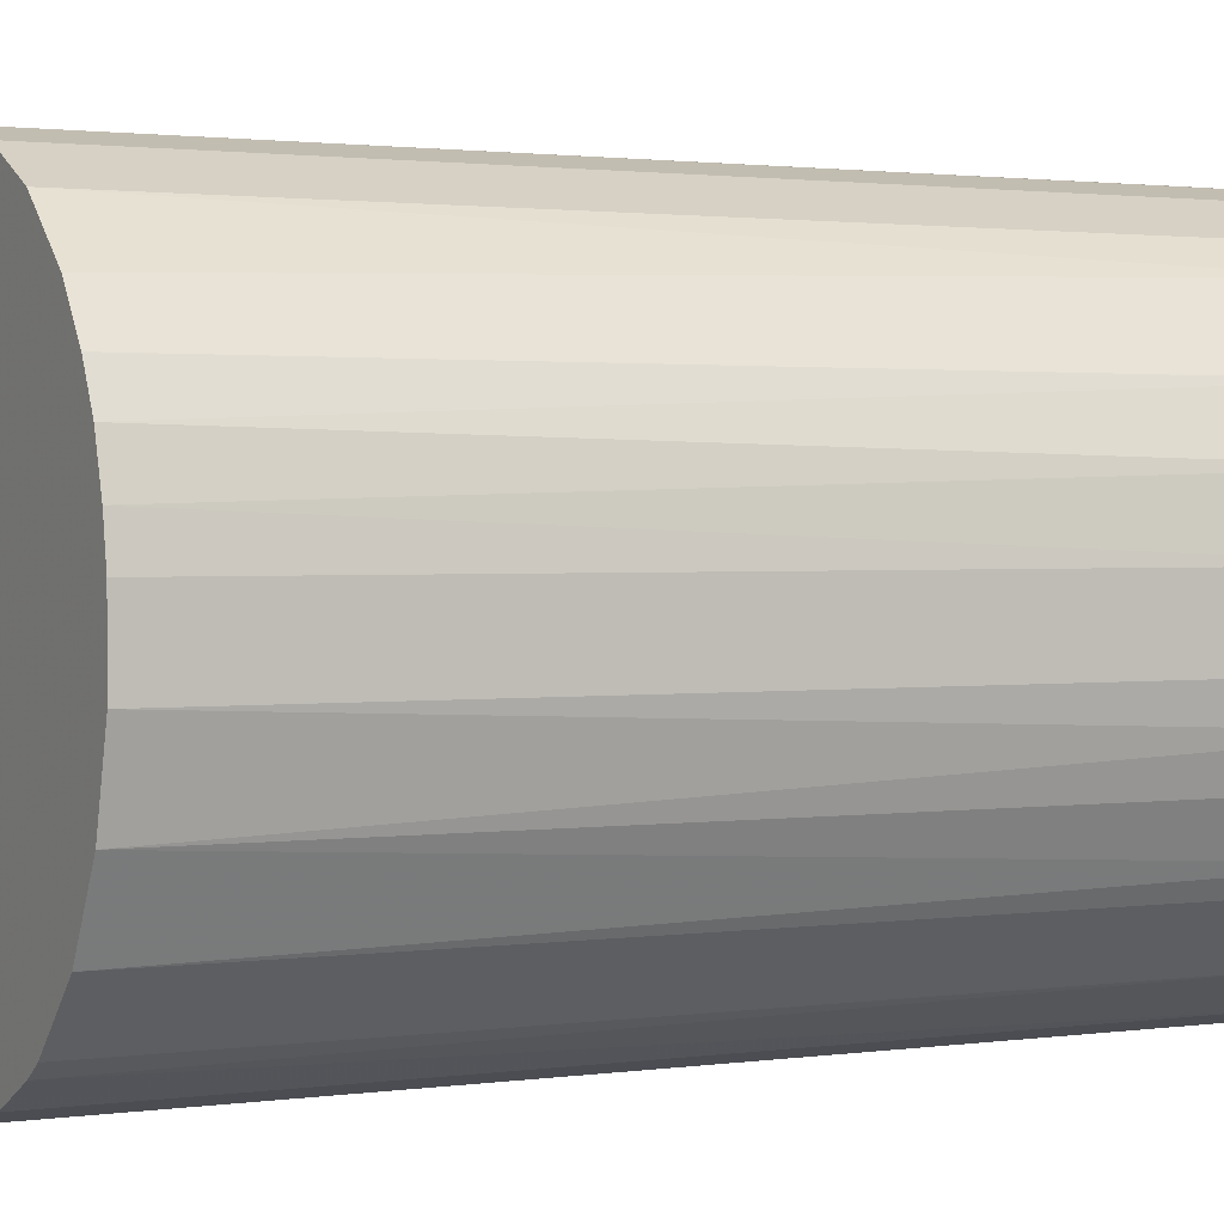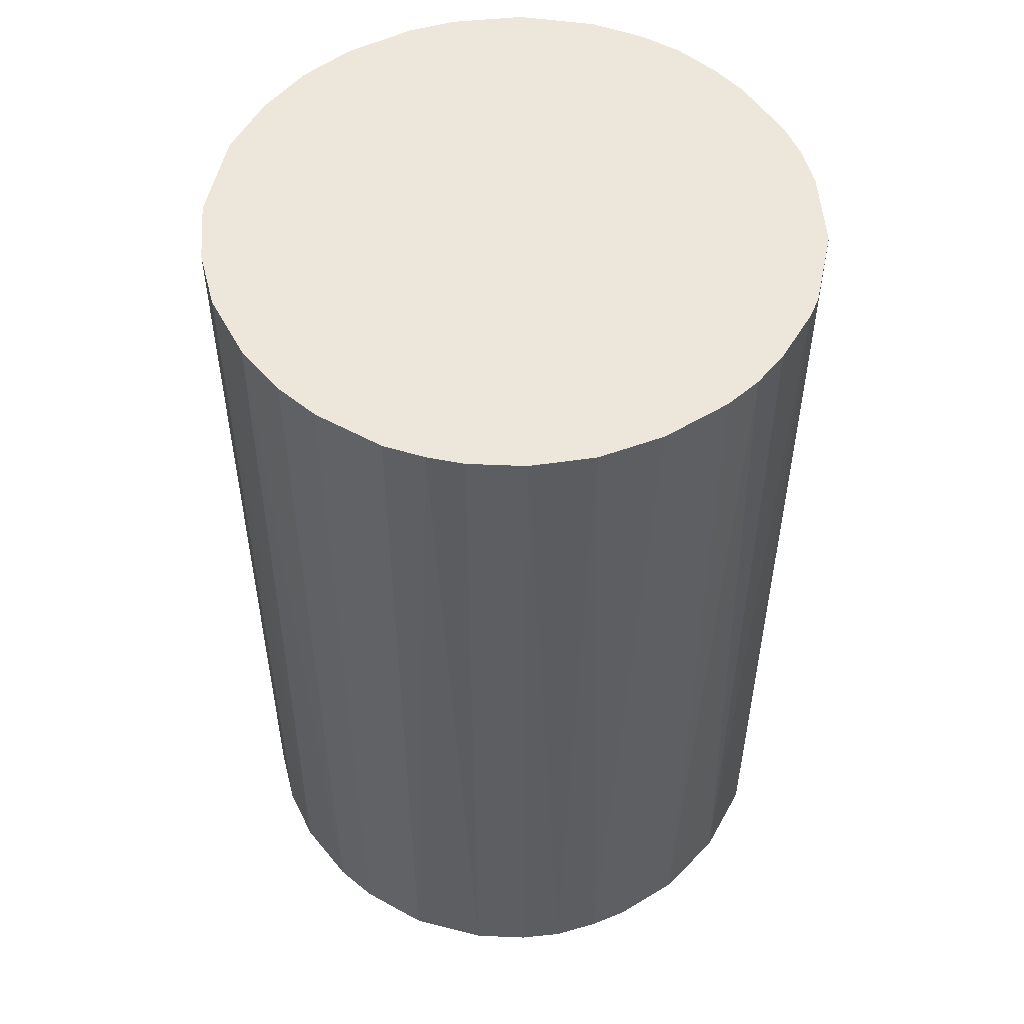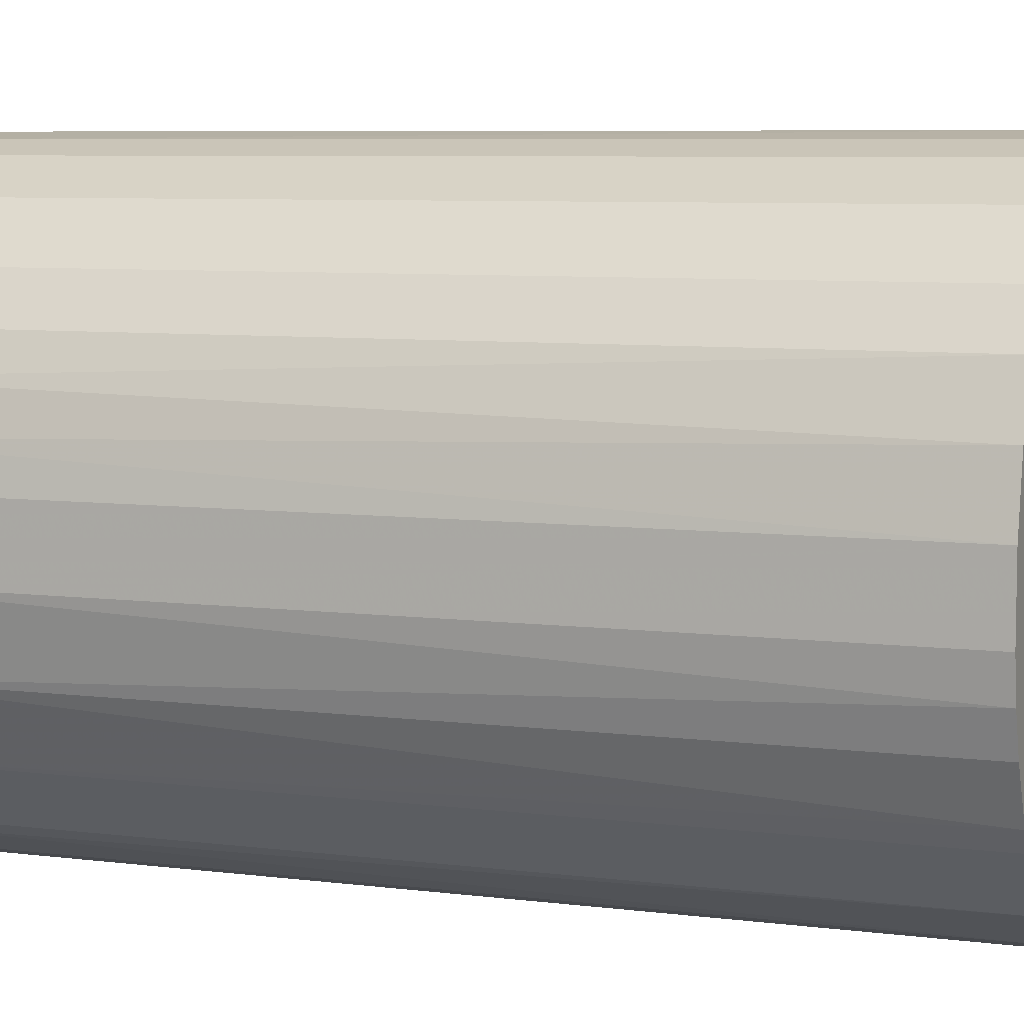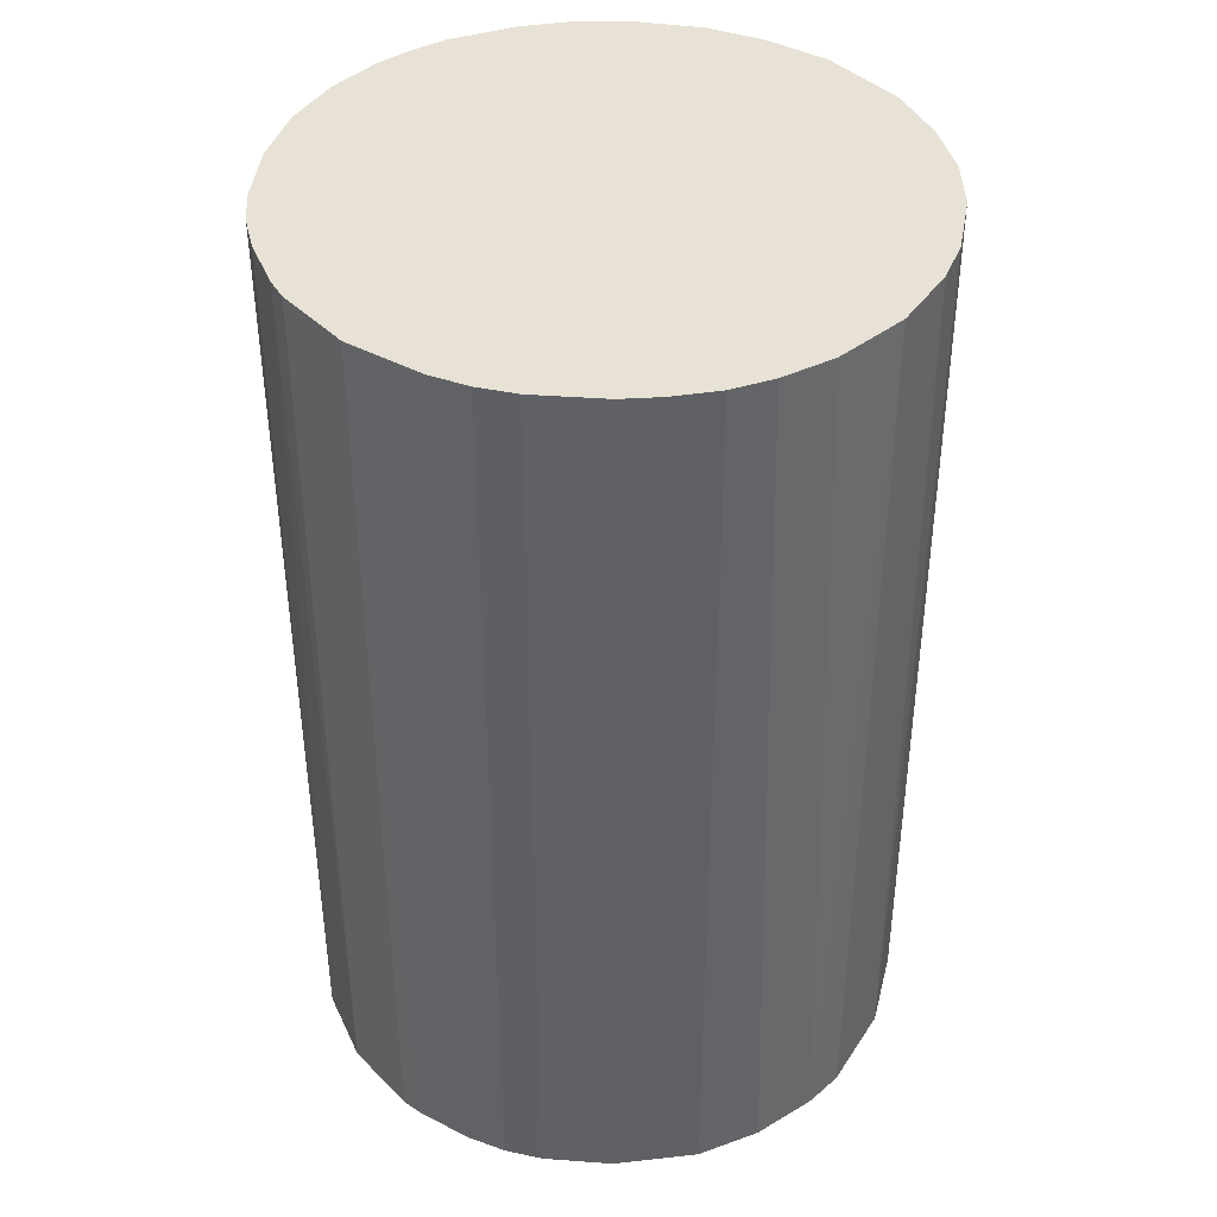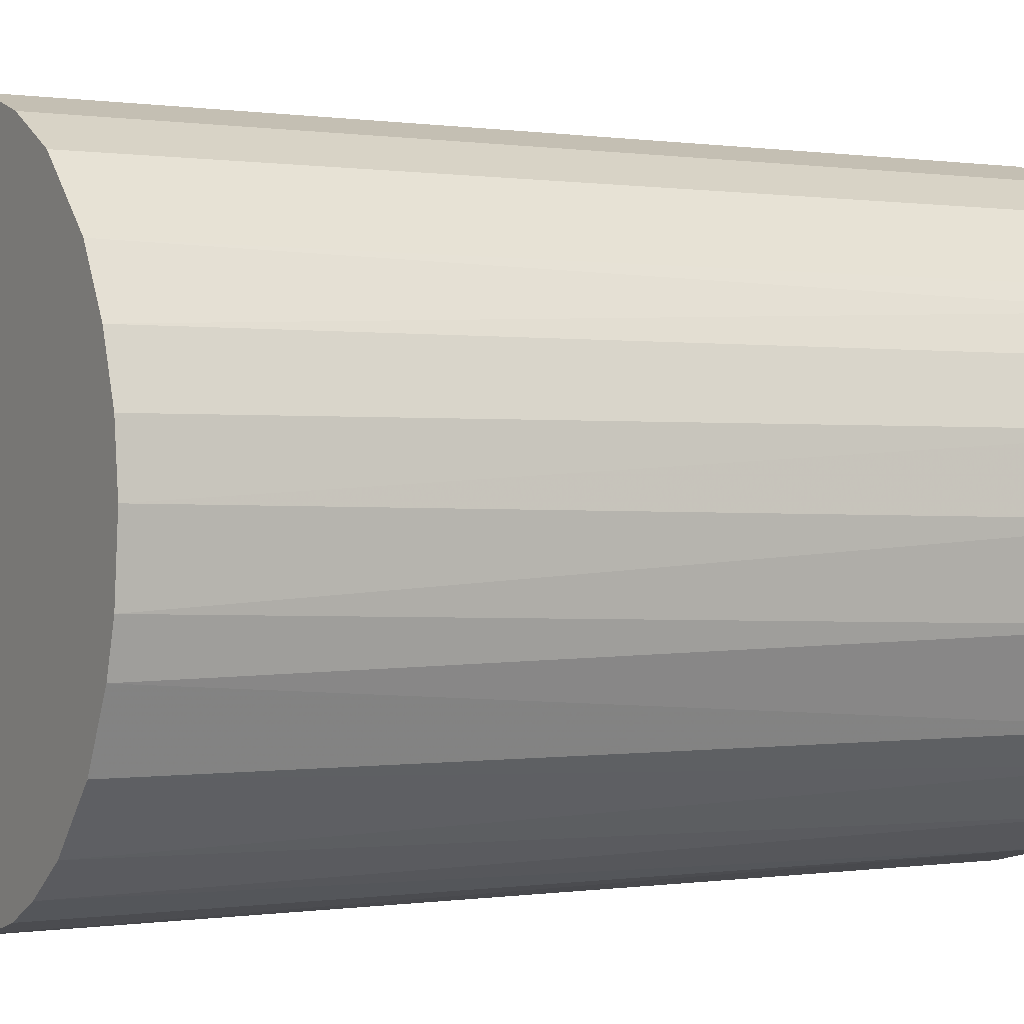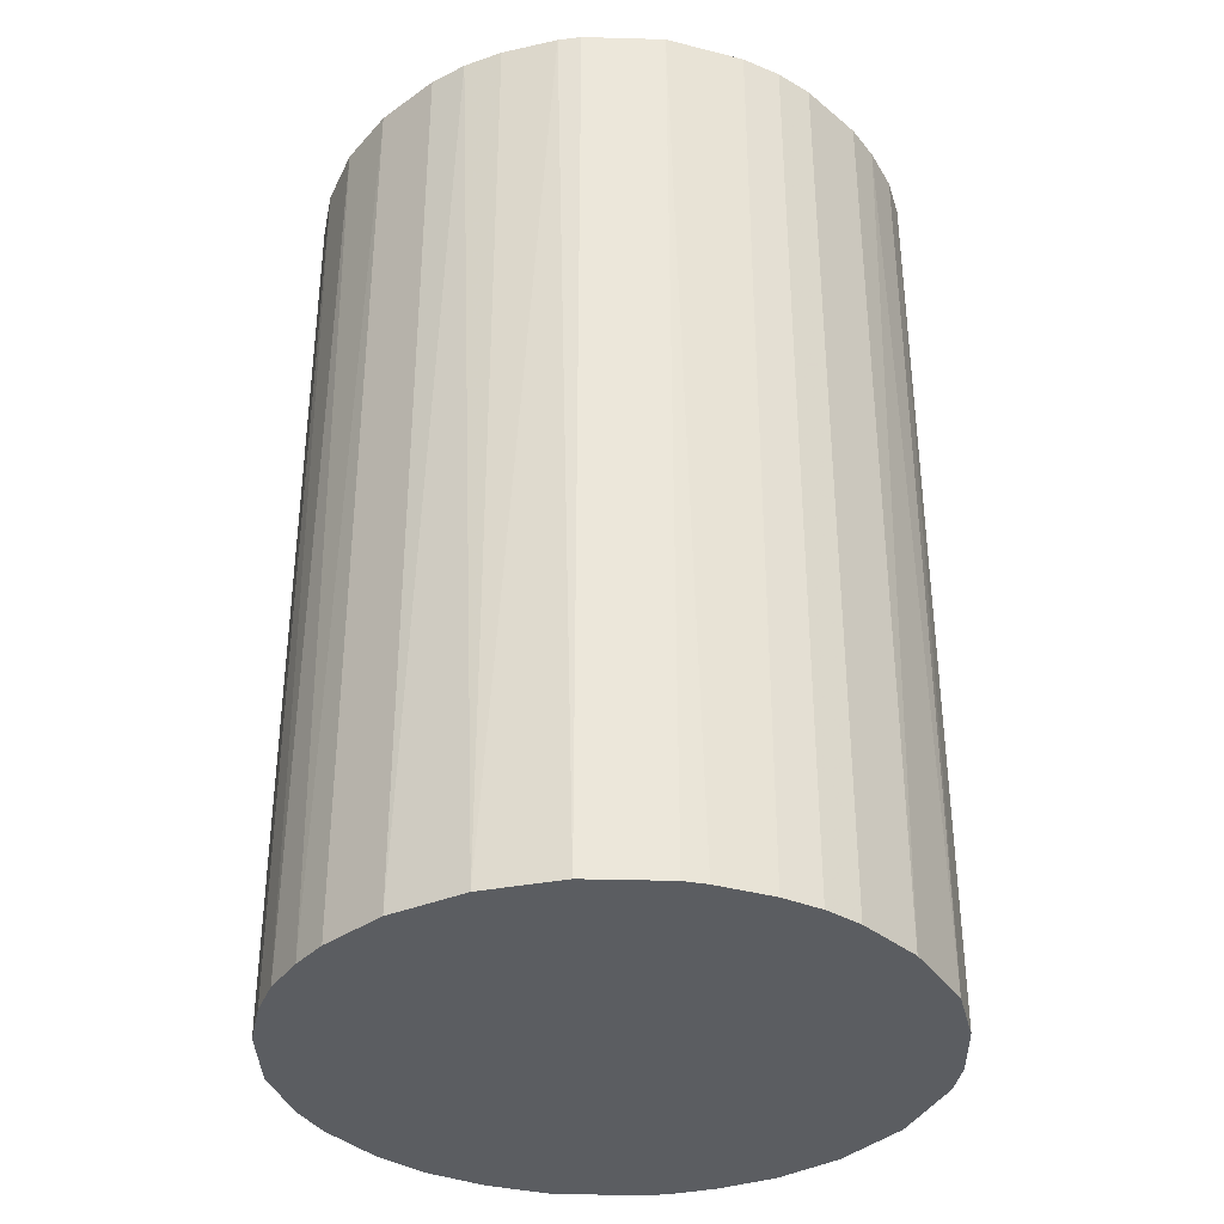
<metadata>
{"format":"obj","ext":"obj","renderer":"f3d","projection":"perspective","resolution":1024,"background":"white","views":[{"elev":1.6,"azim":-117.9,"up":"+Y"},{"elev":52.6,"azim":-122.9,"up":"+Z"},{"elev":6.9,"azim":-69.4,"up":"+Y"},{"elev":40.4,"azim":5.2,"up":"+Z"},{"elev":0.1,"azim":59.8,"up":"+Y"},{"elev":-35.5,"azim":-47.1,"up":"+Z"}]}
</metadata>
<code>
o convex_0
v -0.000419 0.0255 0.03915
v -0.003122 -0.02527 -0.03915
v -0.006362 -0.02472 -0.03915
v 0.005514 0.02496 -0.03915
v 0.02496 -0.005279 0.03915
v -0.02472 -0.006358 0.03915
v -0.02364 0.009833 -0.03915
v 0.02496 0.005514 -0.03915
v 0.002816 -0.02526 0.03915
v 0.01902 -0.01716 -0.03915
v 0.02064 0.01523 0.03915
v -0.01716 0.01902 0.03915
v -0.0204 -0.01554 -0.03915
v -0.01554 -0.0204 0.03915
v -0.009061 0.02388 -0.03915
v 0.01686 -0.01932 0.03915
v 0.01524 0.02064 -0.03915
v 0.009838 -0.02364 -0.03915
v -0.02418 0.008218 0.03915
v -0.02527 -0.003118 -0.03915
v 0.01037 0.02334 0.03915
v 0.02442 -0.007441 -0.03915
v 0.02496 0.005514 0.03915
v -0.01932 0.01685 -0.03915
v -0.006362 -0.02472 0.03915
v 0.02118 -0.01446 0.03915
v 0.02172 0.01362 -0.03915
v -0.009061 0.02388 0.03915
v -0.01392 -0.02148 -0.03915
v -0.02148 -0.01392 0.03915
v 0.009838 -0.02364 0.03915
v -0.02527 0.002816 0.03915
v -0.02364 -0.009603 -0.03915
v -0.02202 0.01308 0.03915
v 0.0255 -0.000419 -0.03915
v -0.005279 0.02496 -0.03915
v -0.01446 0.02118 -0.03915
v 0.01524 0.02064 0.03915
v -0.02527 0.002816 -0.03915
v 0.002816 -0.02526 -0.03915
v 0.0147 -0.02094 -0.03915
v 0.02334 0.01037 0.03915
v 0.005514 0.02496 0.03915
v 0.000654 0.0255 -0.03915
v 0.0255 0.000654 0.03915
v 0.02118 -0.01446 -0.03915
v -0.009602 -0.02364 0.03915
v 0.02388 -0.009061 0.03915
v 0.01037 0.02334 -0.03915
v -0.01446 0.02118 0.03915
v 0.01308 -0.02202 0.03915
v -0.003122 -0.02527 0.03915
v -0.005279 0.02496 0.03915
v -0.02527 -0.003118 0.03915
v 0.006056 -0.02472 0.03915
v 0.02064 0.01523 -0.03915
v -0.02202 0.01308 -0.03915
v -0.01554 -0.0204 -0.03915
v 0.02334 0.01037 -0.03915
v -0.0204 -0.01554 0.03915
v -0.01932 0.01685 0.03915
v -0.009602 -0.02364 -0.03915
v -0.02364 -0.009603 0.03915
v -0.02472 0.006056 -0.03915
f 39 32 64
f 2 3 4
f 5 1 6
f 4 3 7
f 2 4 8
f 5 6 9
f 2 8 10
f 1 5 11
f 6 1 12
f 7 3 13
f 9 6 14
f 4 7 15
f 5 9 16
f 8 4 17
f 2 10 18
f 6 12 19
f 7 13 20
f 1 11 21
f 10 8 22
f 11 5 23
f 15 7 24
f 3 2 25
f 9 14 25
f 5 16 26
f 16 10 26
f 8 17 27
f 12 1 28
f 13 3 29
f 14 6 30
f 16 9 31
f 6 19 32
f 6 20 33
f 20 13 33
f 13 30 33
f 7 19 34
f 19 12 34
f 5 22 35
f 22 8 35
f 4 15 36
f 15 28 36
f 15 24 37
f 24 12 37
f 28 15 37
f 11 17 38
f 21 11 38
f 17 21 38
f 7 20 39
f 20 32 39
f 9 2 40
f 2 18 40
f 10 16 41
f 18 10 41
f 23 8 42
f 11 23 42
f 27 11 42
f 1 21 43
f 21 4 43
f 36 1 44
f 4 36 44
f 1 43 44
f 43 4 44
f 23 5 45
f 8 23 45
f 5 35 45
f 35 8 45
f 10 22 46
f 26 10 46
f 3 25 47
f 25 14 47
f 14 29 47
f 22 5 48
f 5 26 48
f 46 22 48
f 26 46 48
f 17 4 49
f 4 21 49
f 21 17 49
f 12 28 50
f 37 12 50
f 28 37 50
f 16 31 51
f 31 18 51
f 41 16 51
f 18 41 51
f 2 9 52
f 25 2 52
f 9 25 52
f 28 1 53
f 1 36 53
f 36 28 53
f 20 6 54
f 6 32 54
f 32 20 54
f 31 9 55
f 18 31 55
f 9 40 55
f 40 18 55
f 17 11 56
f 27 17 56
f 11 27 56
f 24 7 57
f 7 34 57
f 34 24 57
f 14 13 58
f 13 29 58
f 29 14 58
f 8 27 59
f 42 8 59
f 27 42 59
f 13 14 60
f 30 13 60
f 14 30 60
f 12 24 61
f 34 12 61
f 24 34 61
f 29 3 62
f 3 47 62
f 47 29 62
f 30 6 63
f 6 33 63
f 33 30 63
f 19 7 64
f 32 19 64
f 7 39 64

</code>
